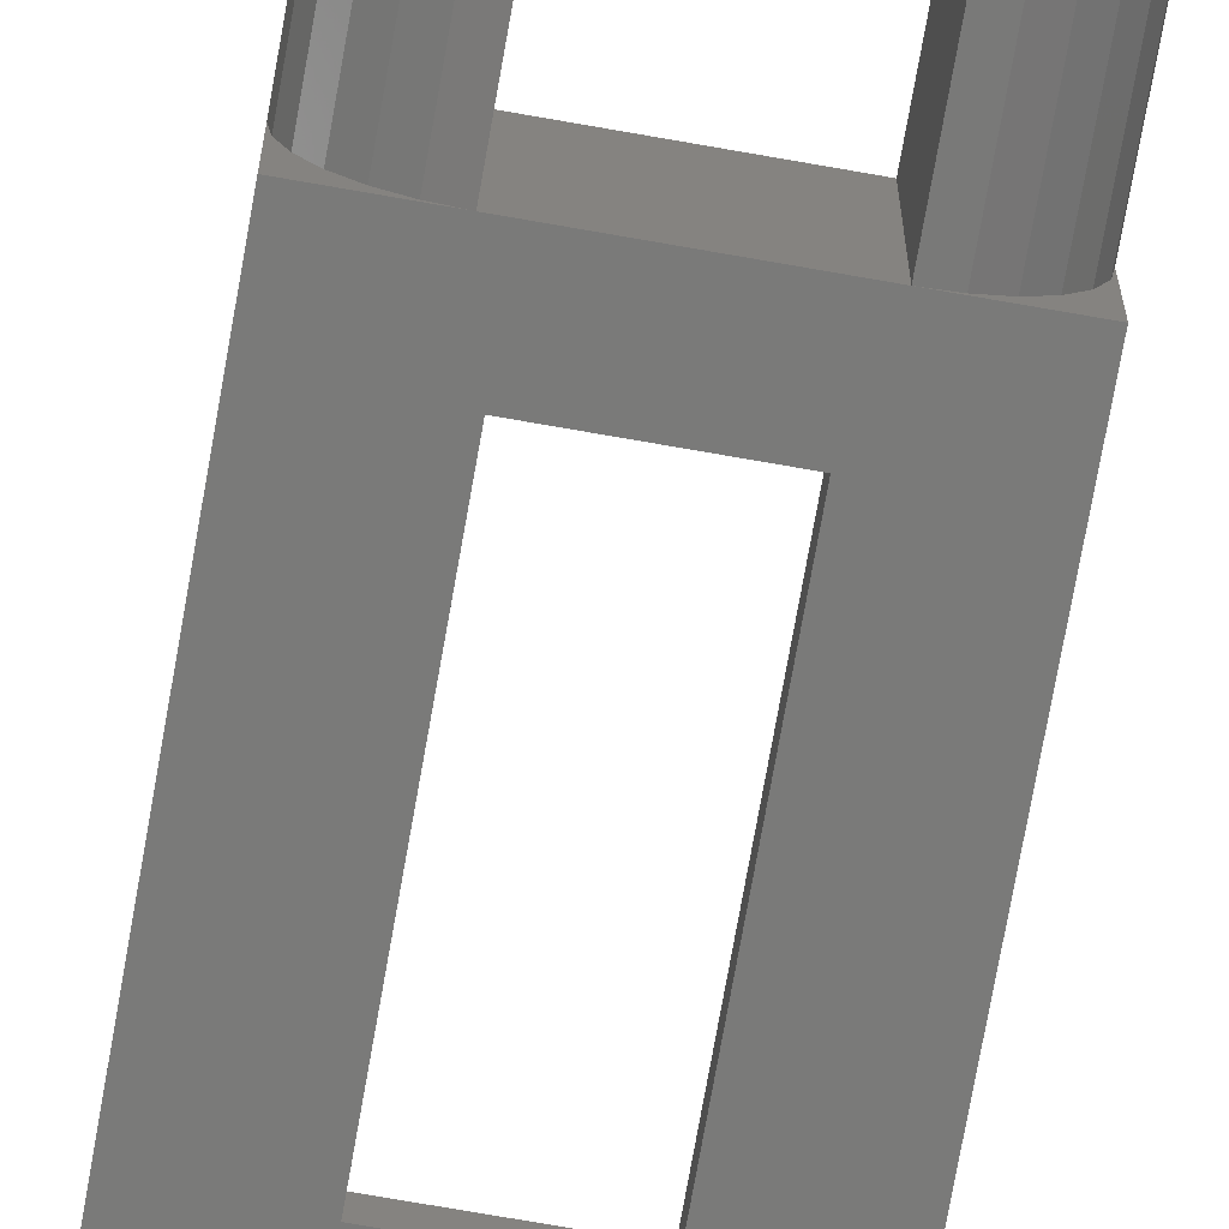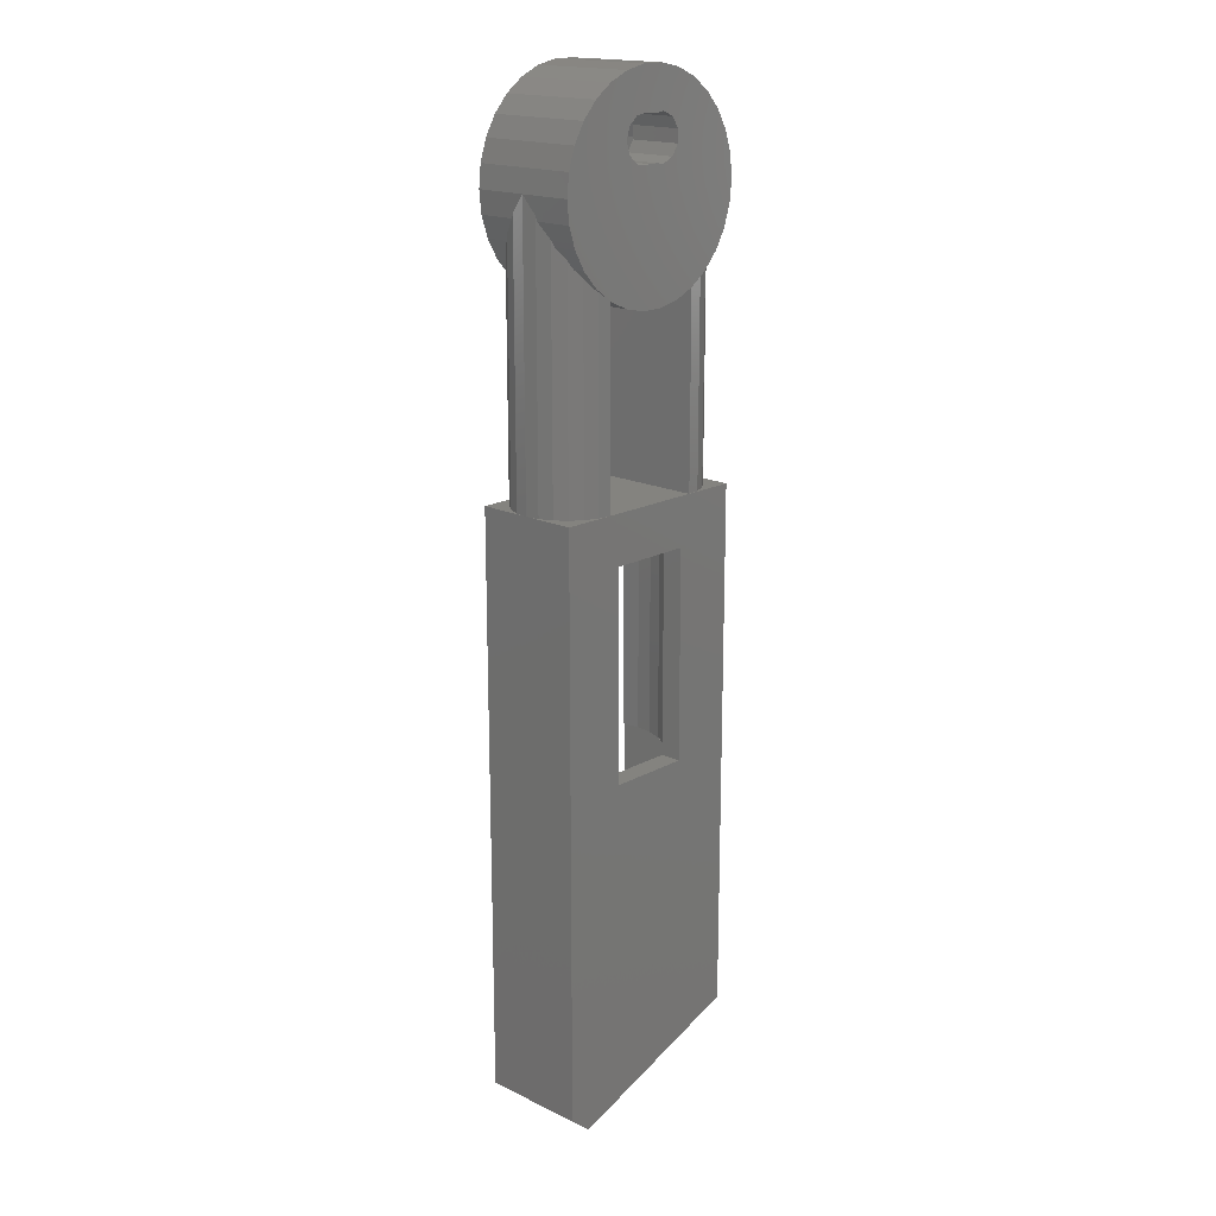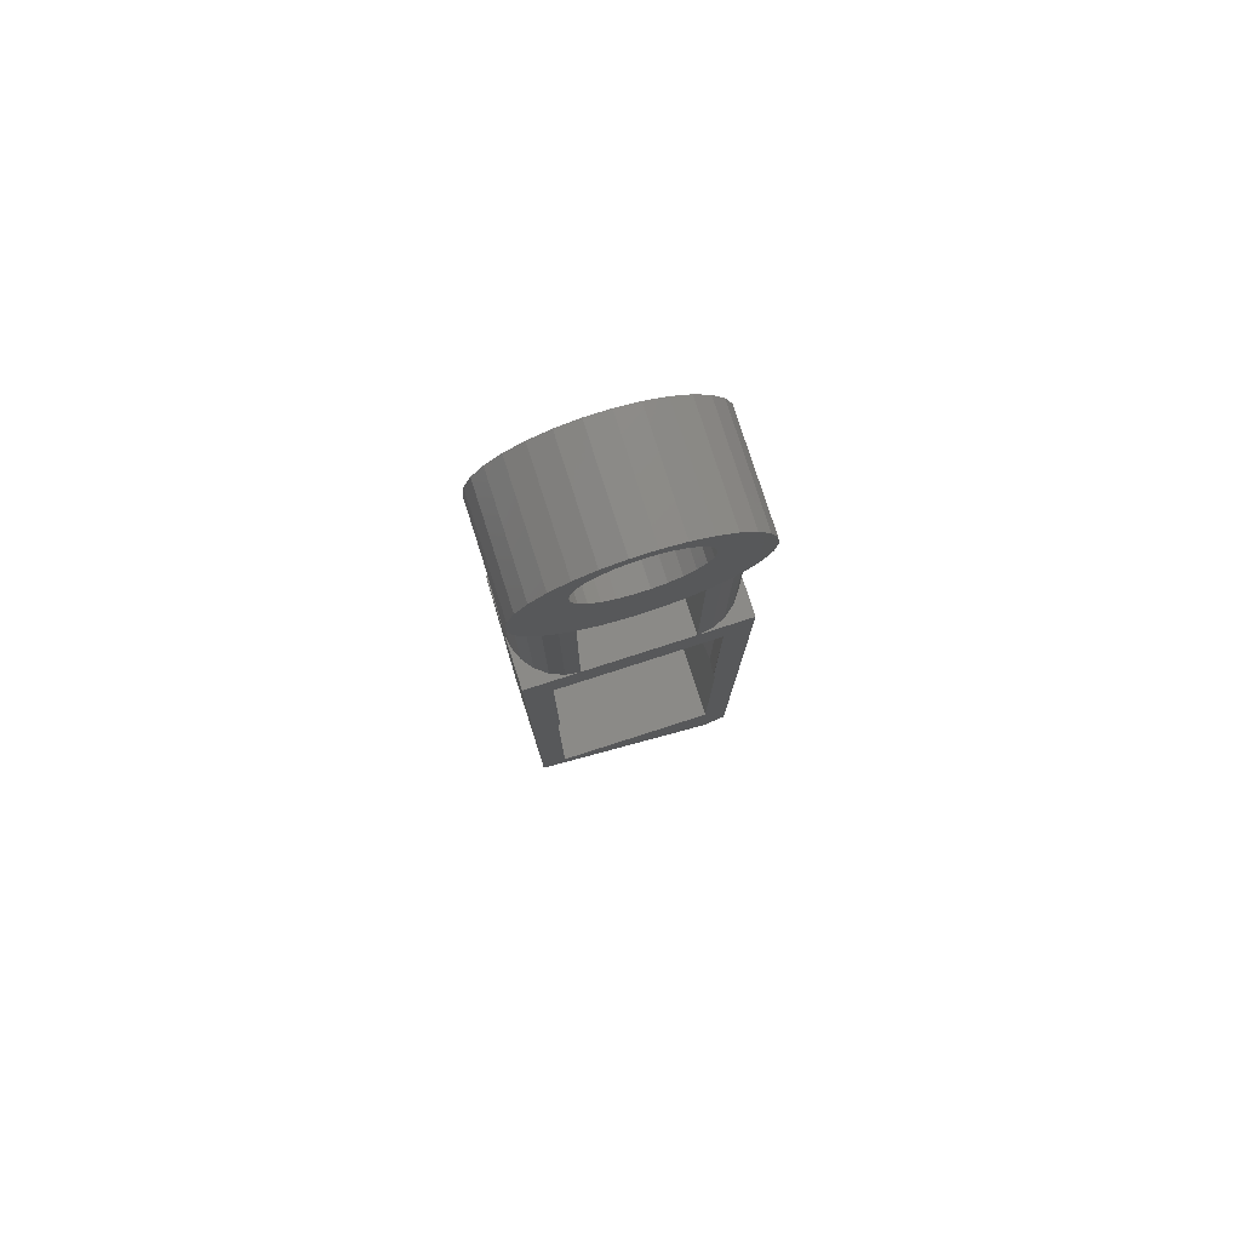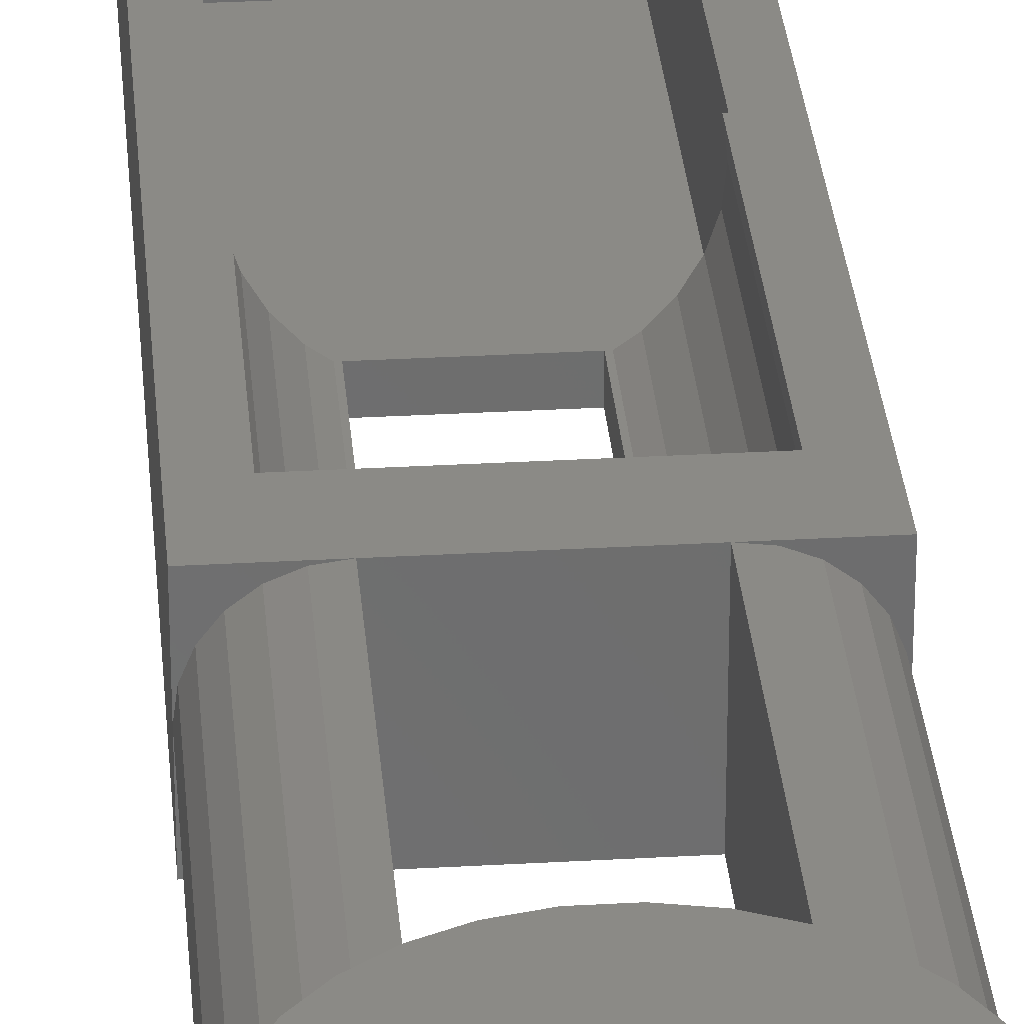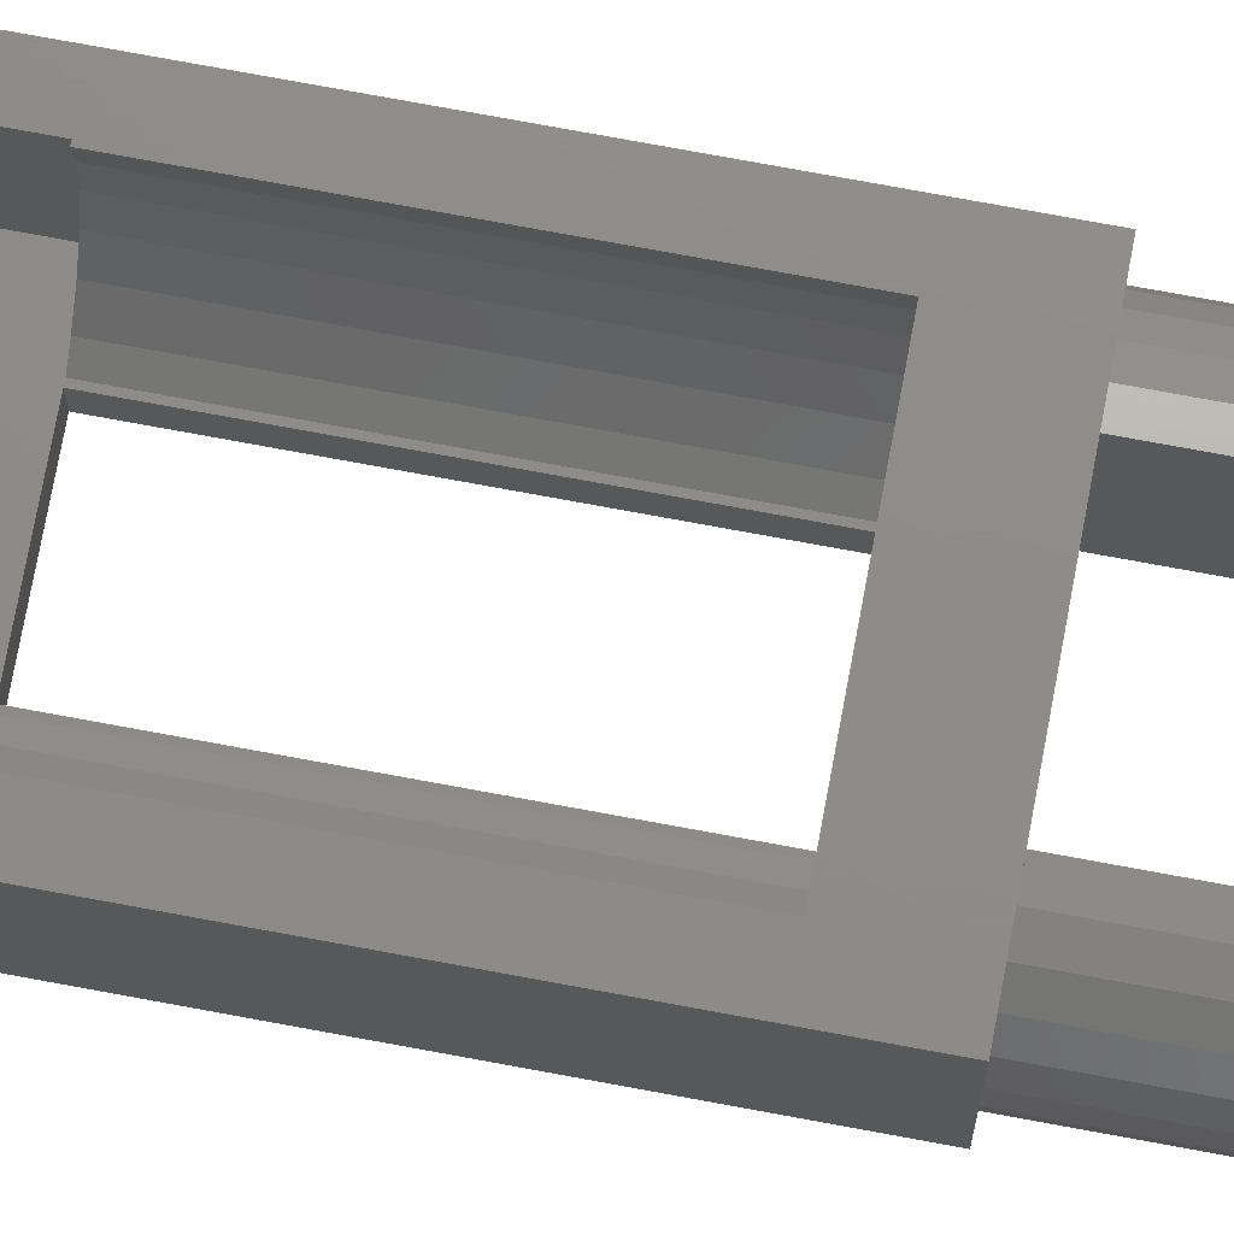
<metadata>
{"format":"stl","ext":"stl","renderer":"f3d","projection":"perspective","resolution":1024,"background":"white","views":[{"elev":-72.8,"azim":170.0,"up":"+Z"},{"elev":17.8,"azim":133.2,"up":"+Y"},{"elev":79.0,"azim":-17.8,"up":"+Y"},{"elev":30.9,"azim":175.3,"up":"+Z"},{"elev":74.8,"azim":100.5,"up":"+Z"}]}
</metadata>
<code>
# stl→obj: 272 verts, 556 faces
v -15 89 15
v -15 89 7.5
v -15 12.77 15
v -15 89 1.976e-14
v -15 12.77 2.836e-15
v 11.89 2.983 6.623e-16
v 11.89 2.983 15
v -7.5 89 1.976e-14
v -6 82 1.821e-14
v 7.5 89 1.976e-14
v 6 82 1.821e-14
v 15 89 1.976e-14
v 6 52 1.155e-14
v 15 5.592 1.242e-15
v -6 52 1.155e-14
v 15 5.592 15
v -11.5 15 15
v -11.21 82 15
v 11.21 82 15
v 7.5 89 15
v -11.21 52 15
v -11.5 52 15
v 11.5 15 15
v -7.5 89 15
v 15 89 15
v 11.5 52 15
v 11.21 52 15
v -14.74 89 5.559
v -14 89 3.75
v -12.8 89 2.197
v -11.25 89 1.005
v -9.441 89 0.2556
v -15 129 7.5
v -14.74 126.6 5.559
v -14.74 89 9.441
v -14.74 126.6 9.441
v -9.441 89 14.74
v -11.25 89 14
v -12.8 89 12.8
v -14 89 11.25
v 15 89 7.5
v 9.441 89 0.2556
v 11.25 89 1.005
v 12.8 89 2.197
v 14 89 3.75
v 14.74 89 5.559
v 7.5 116 2.576e-14
v 9.441 117.4 0.2556
v 7.5 129 15
v 7.5 116 15
v -7.5 116 2.576e-14
v -7.5 129 15
v -7.5 116 15
v -9.441 117.4 0.2556
v -6 52 3
v -6 82 3
v 6 52 3
v -11.5 82 12.5
v -11.25 82 10.11
v -10.51 82 7.823
v -7.695 82 3.954
v -9.304 82 5.74
v -6.382 82 3
v 6 82 3
v 6.382 82 3
v 7.695 82 3.954
v 9.304 82 5.74
v 10.51 82 7.823
v 11.25 82 10.11
v 11.5 82 12.5
v 11.25 82 14.89
v -11.25 82 14.89
v -9.441 117.4 14.74
v 9.441 89 14.74
v 9.441 117.4 14.74
v 14.74 89 9.441
v 14 89 11.25
v 12.8 89 12.8
v 11.25 89 14
v -11.5 15 3
v -11.5 52 3
v -11.5 52 12.5
v 11.5 15 3
v 11.5 52 12.5
v 11.5 52 3
v 11.25 52 14.89
v -11.25 52 14.89
v -11.25 119.2 1.005
v -10.04 117.9 0.5024
v -12.8 121.3 2.197
v -12.14 120.2 1.684
v -14 123.8 3.75
v -13.7 122.9 3.369
v -14.67 125.9 5.384
v -14.67 125.9 2.726e-14
v -15 129 2.864e-14
v -15 129 15
v -14.67 125.9 9.616
v -14.67 125.9 15
v -14 123.8 11.25
v -12.8 121.3 12.8
v -13.7 122.9 11.63
v -11.25 119.2 14
v -12.14 120.2 13.32
v -10.04 117.9 14.5
v 15 129 7.5
v 14.74 126.6 9.441
v 14.74 126.6 5.559
v 14 123.8 3.75
v 14.67 125.9 5.384
v 12.8 121.3 2.197
v 13.7 122.9 3.369
v 11.25 119.2 1.005
v 12.14 120.2 1.684
v 10.04 117.9 0.5024
v 7.5 116 2.287e-14
v 10.04 117.9 2.369e-14
v 4.635 114.7 15
v 4.635 114.7 2.231e-14
v -13.7 122.9 15
v -10.04 117.9 15
v -12.14 120.2 15
v 7.084 130.3 15
v 5.988 128.7 15
v -4.635 114.7 15
v -1.568 114.1 15
v 1.568 114.1 15
v -4.545 127.4 15
v 10.04 117.9 15
v 12.14 120.2 15
v 13.7 122.9 15
v 14.67 125.9 15
v 15 129 15
v 14.67 132.1 15
v 7.768 132.1 15
v 4.545 140.6 15
v 5.988 139.3 15
v 7.5 142 15
v -7.084 137.7 15
v -5.988 139.3 15
v -4.545 140.6 15
v -1.568 143.9 15
v -7.5 142 15
v -4.635 143.3 15
v -10.04 140.1 15
v -12.14 137.8 15
v -13.7 135.1 15
v -14.67 132.1 15
v -7.768 135.9 15
v -0.9643 141.9 15
v 0.9643 141.9 15
v 1.568 143.9 15
v -2.837 141.5 15
v 2.837 141.5 15
v 4.635 143.3 15
v 10.04 140.1 15
v 7.084 137.7 15
v 12.14 137.8 15
v 7.768 135.9 15
v 13.7 135.1 15
v 8 134 15
v -7.084 130.3 15
v -7.768 132.1 15
v 4.545 127.4 15
v 2.837 126.5 15
v 0.9643 126.1 15
v -0.9643 126.1 15
v -2.837 126.5 15
v -8 134 15
v -5.988 128.7 15
v -7.5 116 2.287e-14
v -4.635 114.7 2.231e-14
v -10.04 117.9 2.369e-14
v 6.382 52 3
v -6.382 52 3
v -11.25 52 10.11
v 11.25 52 10.11
v 10.51 52 7.823
v 9.304 52 5.74
v 7.695 52 3.954
v -7.695 52 3.954
v -9.304 52 5.74
v -10.51 52 7.823
v 10.04 117.9 14.5
v 11.25 119.2 14
v 12.8 121.3 12.8
v 12.14 120.2 13.32
v 14 123.8 11.25
v 13.7 122.9 11.63
v 14.67 125.9 9.616
v -12.14 120.2 2.473e-14
v -13.7 122.9 2.593e-14
v -14.67 132.1 3.003e-14
v -13.7 135.1 3.135e-14
v -12.14 137.8 3.256e-14
v -10.04 140.1 3.359e-14
v -7.5 142 3.441e-14
v -4.635 143.3 3.498e-14
v -1.568 143.9 3.527e-14
v 1.568 143.9 3.527e-14
v -3.596 137.4 3.238e-14
v 4.635 143.3 3.498e-14
v -0.7909 138 3.264e-14
v 7.5 142 3.441e-14
v 2.829 137.9 3.26e-14
v 10.04 140.1 3.359e-14
v 4.192 136.7 3.208e-14
v 12.14 137.8 3.256e-14
v 4.7 135 3.131e-14
v 13.7 135.1 3.135e-14
v 2.829 132.1 3.002e-14
v 14.67 132.1 3.003e-14
v 15 129 2.864e-14
v 14.67 125.9 2.726e-14
v 13.7 122.9 2.593e-14
v 12.14 120.2 2.473e-14
v 1.568 114.1 2.202e-14
v -1.568 114.1 2.202e-14
v 0.678 138 3.264e-14
v -0.7909 132 2.998e-14
v -1.955 131.8 2.99e-14
v -3.596 132.6 3.023e-14
v 1.045 131.8 2.99e-14
v 0.678 132 2.998e-14
v 4.192 133.3 3.054e-14
v 1.045 138.2 3.271e-14
v -4.57 134.1 3.091e-14
v -1.955 138.2 3.271e-14
v -4.57 135.9 3.171e-14
v -7.768 132.1 7.5
v -8 134 7.5
v -7.768 135.9 7.5
v -7.084 130.3 7.5
v -5.988 128.7 7.5
v -4.545 127.4 7.5
v -2.837 126.5 7.5
v -0.9643 126.1 7.5
v 0.9643 126.1 7.5
v 2.837 126.5 7.5
v 4.545 127.4 7.5
v 5.988 128.7 7.5
v 7.084 130.3 7.5
v 7.768 132.1 7.5
v 8 134 7.5
v 7.768 135.9 7.5
v 7.084 137.7 7.5
v 5.988 139.3 7.5
v 4.545 140.6 7.5
v 2.837 141.5 7.5
v 0.9643 141.9 7.5
v -0.9643 141.9 7.5
v -2.837 141.5 7.5
v -4.545 140.6 7.5
v -5.988 139.3 7.5
v -7.084 137.7 7.5
v -4.57 135.9 7.5
v -3.596 137.4 7.5
v -4.57 134.1 7.5
v -1.955 138.2 7.5
v -0.7909 138 7.5
v 0.678 138 7.5
v 1.045 138.2 7.5
v 2.829 137.9 7.5
v 4.192 136.7 7.5
v 4.7 135 7.5
v 4.192 133.3 7.5
v 2.829 132.1 7.5
v 1.045 131.8 7.5
v 0.678 132 7.5
v -0.7909 132 7.5
v -1.955 131.8 7.5
v -3.596 132.6 7.5
f 1 2 3
f 3 2 4
f 3 4 5
f 3 5 6
f 7 3 6
f 4 8 5
f 9 8 10
f 11 10 12
f 13 12 14
f 5 14 6
f 5 8 15
f 11 12 13
f 5 13 14
f 15 8 9
f 13 5 15
f 9 10 11
f 3 7 16
f 17 3 16
f 18 19 20
f 21 18 22
f 23 17 16
f 1 3 22
f 18 20 24
f 1 18 24
f 1 22 18
f 20 19 25
f 25 26 16
f 25 27 26
f 19 27 25
f 26 23 16
f 17 22 3
f 28 4 2
f 28 29 4
f 29 30 4
f 4 31 32
f 4 32 8
f 30 31 4
f 2 33 34
f 2 34 28
f 35 36 2
f 2 36 33
f 24 37 1
f 1 37 38
f 38 39 1
f 39 40 1
f 40 35 1
f 35 2 1
f 7 6 14
f 16 7 14
f 16 14 12
f 25 16 41
f 41 16 12
f 42 12 10
f 42 43 12
f 43 44 12
f 12 45 46
f 12 46 41
f 44 45 12
f 20 10 24
f 24 10 8
f 47 48 10
f 10 48 42
f 49 50 20
f 20 50 47
f 20 47 10
f 24 8 51
f 52 24 53
f 53 24 51
f 54 51 32
f 32 51 8
f 55 15 9
f 56 55 9
f 57 13 55
f 55 13 15
f 58 59 60
f 61 58 62
f 62 58 60
f 63 58 61
f 56 58 63
f 11 58 56
f 11 56 9
f 64 58 11
f 65 58 64
f 66 58 65
f 67 58 66
f 68 58 67
f 69 58 68
f 70 58 69
f 71 58 70
f 19 58 71
f 18 58 19
f 72 58 18
f 64 11 57
f 57 11 13
f 53 24 52
f 37 24 53
f 53 73 37
f 20 74 75
f 49 20 50
f 50 20 75
f 25 41 76
f 25 76 77
f 25 77 78
f 25 78 79
f 25 79 74
f 25 74 20
f 17 80 81
f 22 17 82
f 82 17 81
f 23 83 17
f 17 83 80
f 26 84 23
f 23 84 85
f 23 85 83
f 27 86 26
f 26 86 84
f 19 71 27
f 27 71 86
f 87 72 18
f 21 87 18
f 22 82 87
f 21 22 87
f 88 89 31
f 31 89 54
f 31 54 32
f 90 91 30
f 30 91 88
f 30 88 31
f 92 93 29
f 29 93 90
f 29 90 30
f 34 94 28
f 28 94 92
f 28 92 29
f 34 95 94
f 96 95 33
f 96 33 97
f 36 97 33
f 97 36 98
f 97 98 99
f 33 95 34
f 40 100 35
f 35 100 98
f 35 98 36
f 39 101 40
f 40 101 102
f 40 102 100
f 39 38 103
f 101 39 104
f 104 39 103
f 38 37 73
f 103 38 105
f 105 38 73
f 76 41 106
f 107 76 106
f 46 108 106
f 41 46 106
f 45 109 110
f 108 45 110
f 108 46 45
f 44 111 112
f 109 44 112
f 109 45 44
f 113 114 43
f 43 114 111
f 43 111 44
f 48 115 42
f 42 115 113
f 42 113 43
f 47 116 117
f 48 47 117
f 115 48 117
f 118 119 116
f 50 118 47
f 47 118 116
f 97 99 120
f 121 97 122
f 122 97 120
f 53 97 121
f 52 97 53
f 123 124 49
f 125 52 53
f 126 52 125
f 127 52 126
f 118 52 127
f 50 52 118
f 128 52 50
f 129 49 50
f 130 49 129
f 131 49 130
f 132 49 131
f 133 49 132
f 134 49 133
f 135 123 134
f 136 137 138
f 139 140 97
f 140 141 142
f 143 97 144
f 145 97 143
f 146 97 145
f 147 97 146
f 148 97 147
f 139 97 149
f 150 151 152
f 141 153 142
f 144 140 142
f 144 97 140
f 151 154 155
f 142 153 152
f 153 150 152
f 152 151 155
f 155 154 138
f 154 136 138
f 138 137 156
f 137 157 156
f 156 157 158
f 158 159 160
f 159 161 160
f 160 135 134
f 134 123 49
f 162 163 97
f 49 124 50
f 124 164 50
f 164 165 50
f 165 166 50
f 166 167 50
f 167 168 50
f 168 128 50
f 52 162 97
f 169 149 97
f 161 135 160
f 157 159 158
f 163 169 97
f 128 170 52
f 170 162 52
f 51 171 172
f 53 51 172
f 125 53 172
f 54 173 171
f 89 173 54
f 51 54 171
f 80 83 85
f 57 80 174
f 174 80 85
f 57 55 80
f 65 57 174
f 175 80 55
f 175 81 80
f 56 175 55
f 63 175 56
f 64 57 65
f 82 176 59
f 58 82 59
f 82 58 72
f 87 82 72
f 71 70 86
f 86 70 84
f 84 70 177
f 177 70 69
f 177 69 178
f 178 69 68
f 178 68 179
f 179 68 67
f 179 67 180
f 180 67 66
f 174 180 66
f 65 174 66
f 181 175 63
f 61 181 63
f 182 181 61
f 62 182 61
f 183 182 62
f 60 183 62
f 176 183 60
f 59 176 60
f 121 105 73
f 53 121 73
f 50 75 129
f 129 75 184
f 74 79 185
f 75 74 184
f 184 74 185
f 79 78 186
f 185 79 187
f 187 79 186
f 78 77 188
f 186 78 189
f 189 78 188
f 77 76 107
f 188 77 190
f 190 77 107
f 181 81 175
f 182 81 181
f 183 81 182
f 176 81 183
f 82 81 176
f 177 85 84
f 178 85 177
f 179 85 178
f 180 85 179
f 174 85 180
f 191 173 91
f 88 173 89
f 91 173 88
f 192 191 93
f 90 191 91
f 93 191 90
f 95 192 94
f 92 192 93
f 94 192 92
f 148 193 97
f 97 193 96
f 98 100 99
f 99 100 102
f 99 102 120
f 193 194 96
f 96 194 195
f 96 195 196
f 96 196 197
f 96 197 198
f 96 198 199
f 96 199 200
f 201 200 202
f 203 202 204
f 205 204 206
f 207 206 208
f 209 208 210
f 211 210 212
f 96 212 213
f 96 213 214
f 96 214 215
f 96 215 216
f 96 216 117
f 96 117 116
f 96 116 119
f 96 119 217
f 96 217 218
f 96 218 172
f 96 172 171
f 96 171 173
f 96 173 191
f 96 191 192
f 96 192 95
f 203 204 219
f 220 96 221
f 96 222 221
f 211 212 223
f 96 220 224
f 96 224 223
f 96 223 212
f 225 210 211
f 209 210 225
f 207 208 209
f 226 204 205
f 219 204 226
f 222 96 227
f 205 206 207
f 228 202 203
f 227 96 229
f 96 200 201
f 229 96 201
f 201 202 228
f 102 101 120
f 120 101 104
f 120 104 122
f 104 103 122
f 122 103 105
f 122 105 121
f 106 133 132
f 132 190 107
f 106 132 107
f 108 214 106
f 110 214 108
f 214 213 106
f 213 133 106
f 112 215 214
f 109 112 214
f 110 109 214
f 114 216 215
f 111 114 215
f 112 111 215
f 115 117 216
f 113 115 216
f 114 113 216
f 127 217 119
f 118 127 119
f 147 194 148
f 148 194 193
f 146 195 147
f 147 195 194
f 145 196 146
f 146 196 195
f 143 197 145
f 145 197 196
f 144 198 143
f 143 198 197
f 142 199 144
f 144 199 198
f 152 200 142
f 142 200 199
f 155 202 152
f 152 202 200
f 138 204 155
f 155 204 202
f 156 206 138
f 138 206 204
f 156 158 208
f 206 156 208
f 158 160 210
f 208 158 210
f 160 134 212
f 210 160 212
f 134 133 213
f 212 134 213
f 131 189 188
f 190 131 188
f 190 132 131
f 130 187 186
f 189 130 186
f 189 131 130
f 129 184 185
f 187 129 185
f 187 130 129
f 126 218 217
f 127 126 217
f 125 172 218
f 126 125 218
f 169 163 230
f 231 169 230
f 169 231 232
f 149 169 232
f 163 162 233
f 230 163 233
f 162 170 234
f 233 162 234
f 128 235 170
f 170 235 234
f 168 236 128
f 128 236 235
f 167 237 168
f 168 237 236
f 166 238 167
f 167 238 237
f 165 239 166
f 166 239 238
f 164 240 165
f 165 240 239
f 124 241 164
f 164 241 240
f 123 242 124
f 124 242 241
f 135 243 123
f 123 243 242
f 161 244 135
f 135 244 243
f 245 244 159
f 159 244 161
f 246 245 157
f 157 245 159
f 247 246 137
f 137 246 157
f 136 248 247
f 137 136 247
f 154 249 248
f 136 154 248
f 151 250 249
f 154 151 249
f 150 251 250
f 151 150 250
f 153 252 251
f 150 153 251
f 141 253 252
f 153 141 252
f 140 254 253
f 141 140 253
f 139 255 254
f 140 139 254
f 149 232 255
f 139 149 255
f 256 229 201
f 257 256 201
f 256 258 227
f 229 256 227
f 257 201 228
f 259 257 228
f 259 228 203
f 260 259 203
f 260 203 219
f 261 260 219
f 219 226 262
f 261 219 262
f 262 226 205
f 263 262 205
f 263 205 207
f 264 263 207
f 207 209 264
f 264 209 265
f 265 209 266
f 266 209 225
f 266 225 267
f 267 225 211
f 267 211 268
f 268 211 223
f 268 223 269
f 269 223 224
f 270 269 220
f 220 269 224
f 270 220 271
f 271 220 221
f 271 221 272
f 272 221 222
f 258 272 222
f 227 258 222
f 231 230 233
f 235 231 234
f 234 231 233
f 236 231 235
f 237 231 236
f 238 231 237
f 239 231 238
f 240 231 239
f 241 231 240
f 271 231 241
f 268 270 242
f 266 267 243
f 272 258 231
f 256 257 231
f 257 259 249
f 251 231 250
f 252 231 251
f 253 231 252
f 254 231 253
f 255 231 254
f 232 231 255
f 262 263 247
f 250 257 249
f 250 231 257
f 260 261 248
f 259 260 249
f 249 260 248
f 265 266 244
f 248 262 247
f 248 261 262
f 247 263 246
f 246 264 245
f 245 265 244
f 244 266 243
f 243 267 242
f 267 268 242
f 242 270 241
f 270 271 241
f 272 231 271
f 269 270 268
f 263 264 246
f 264 265 245
f 258 256 231

</code>
